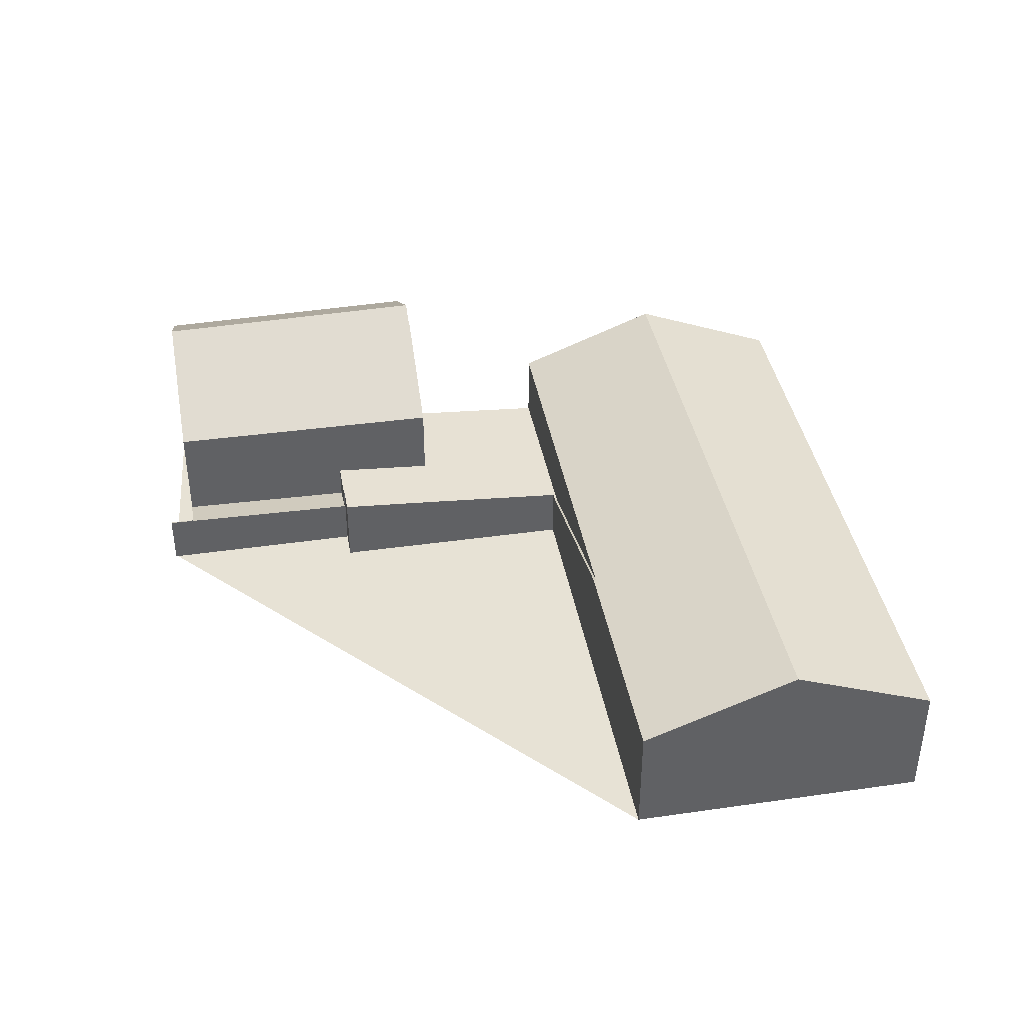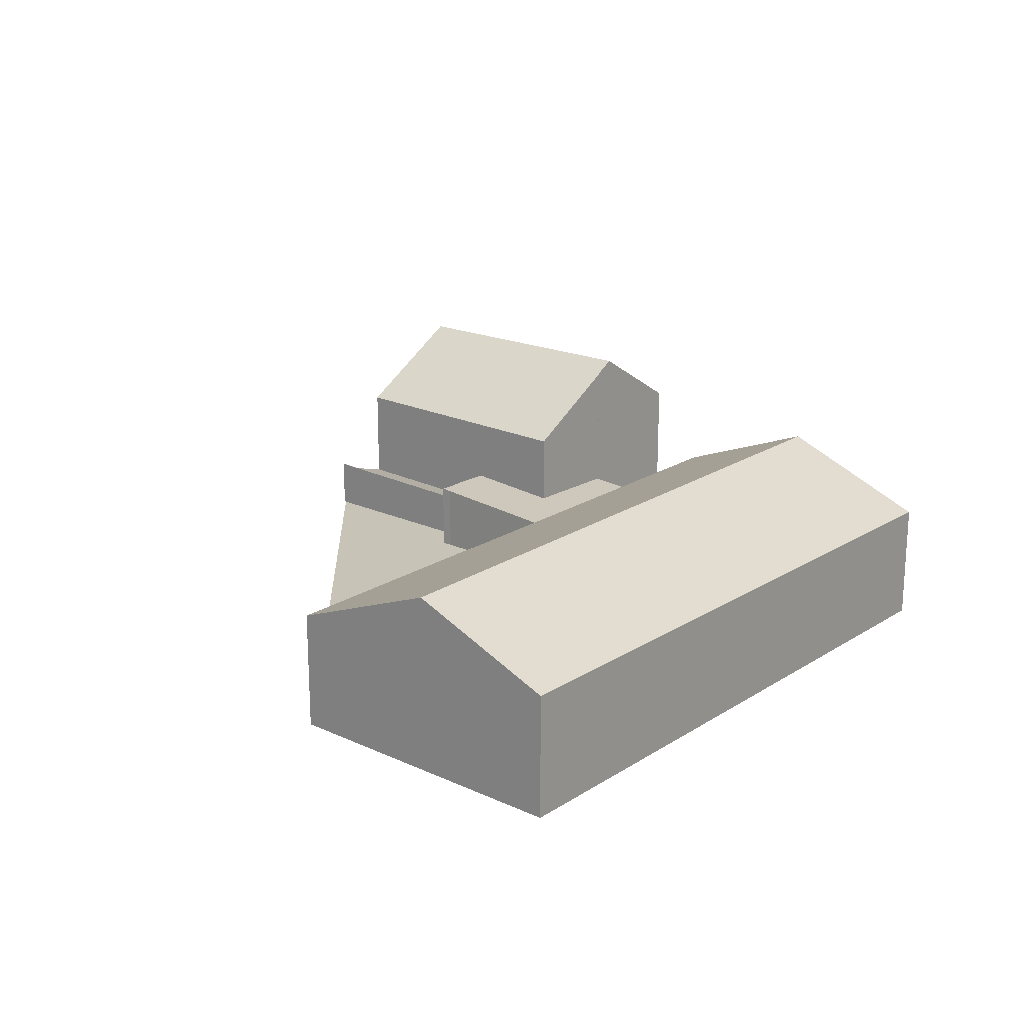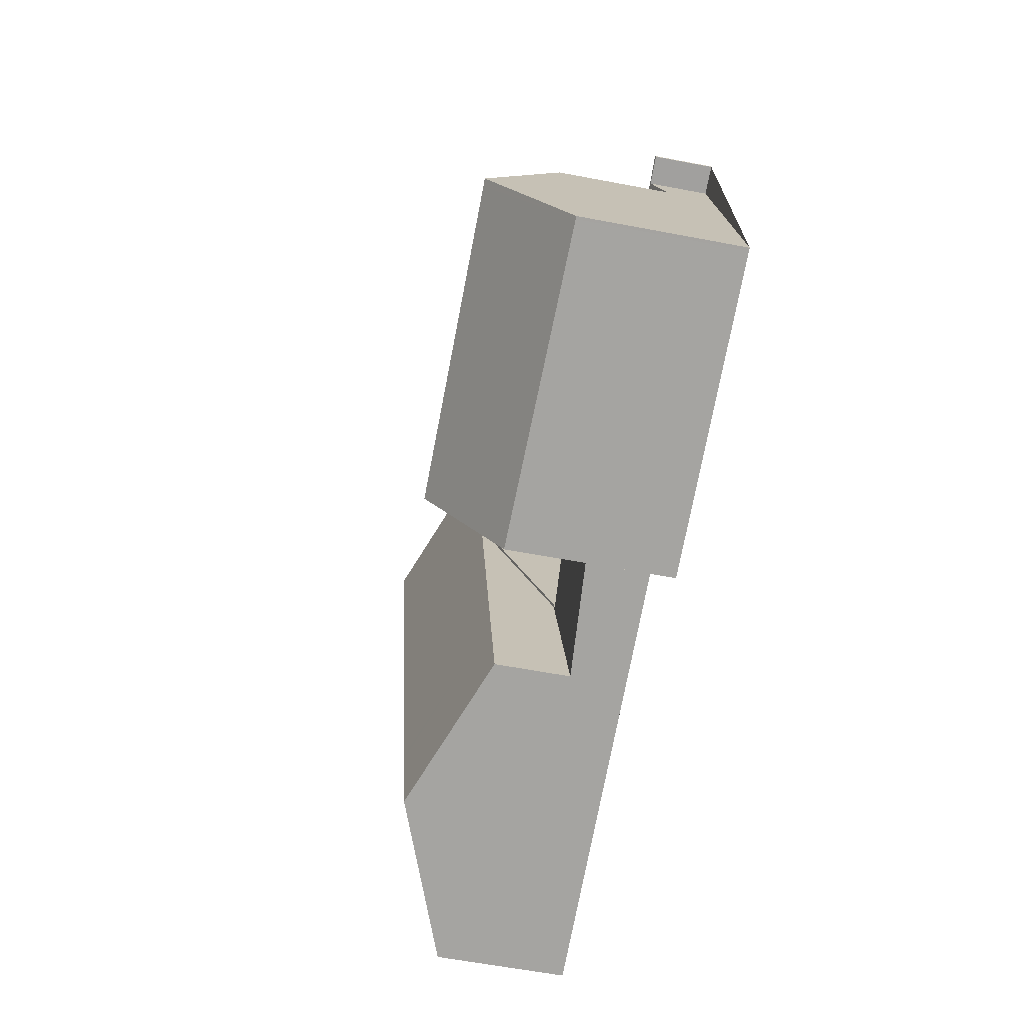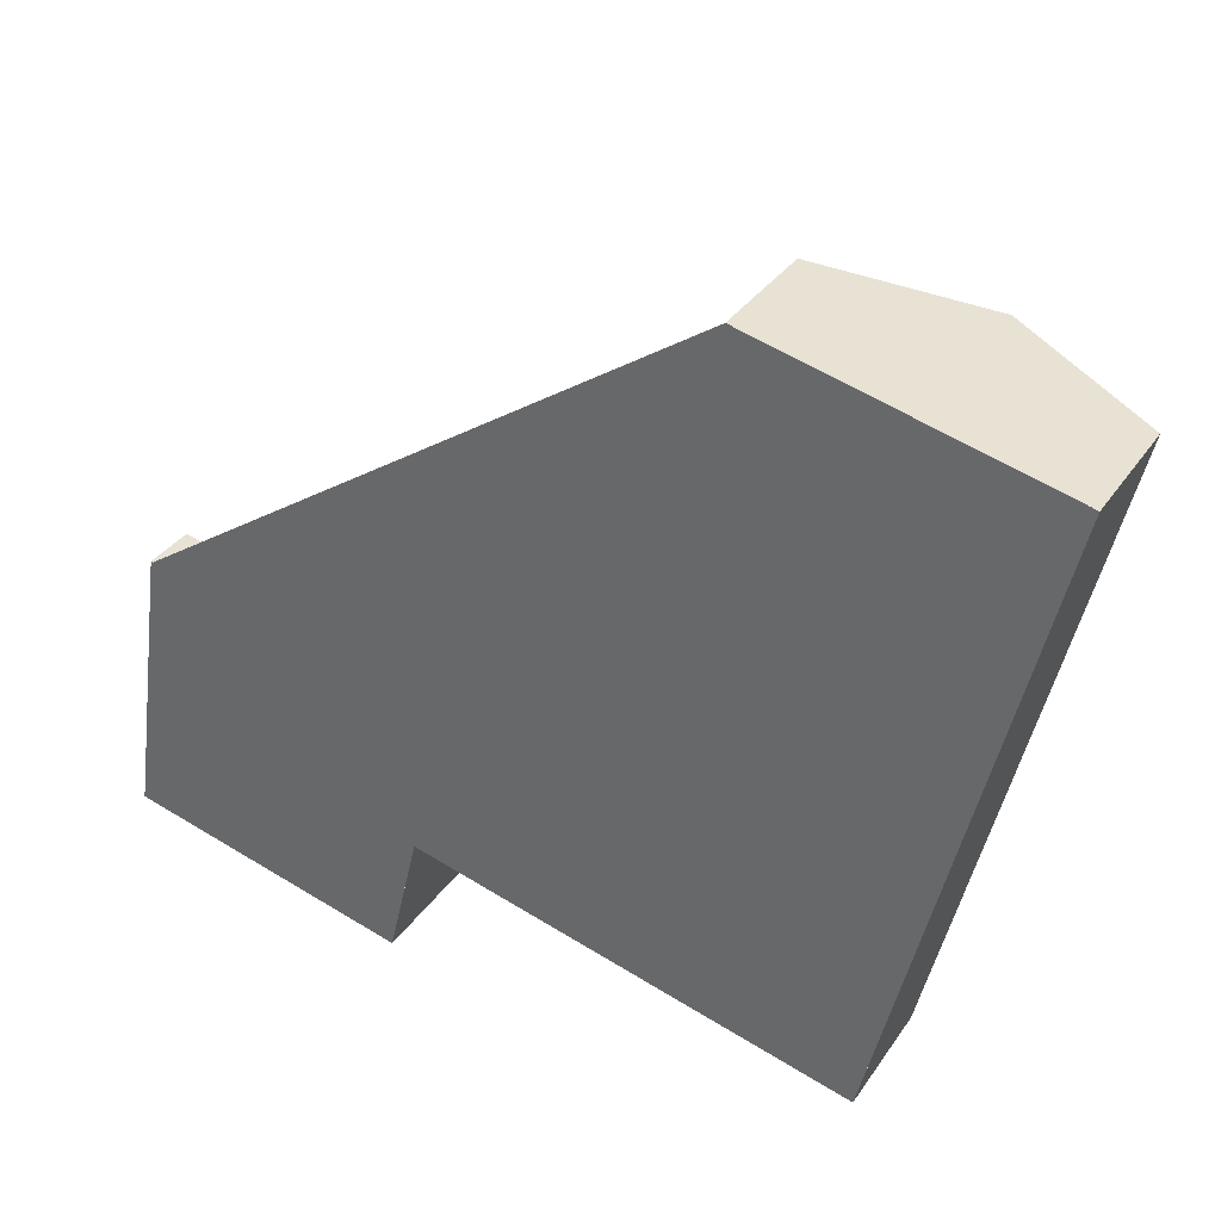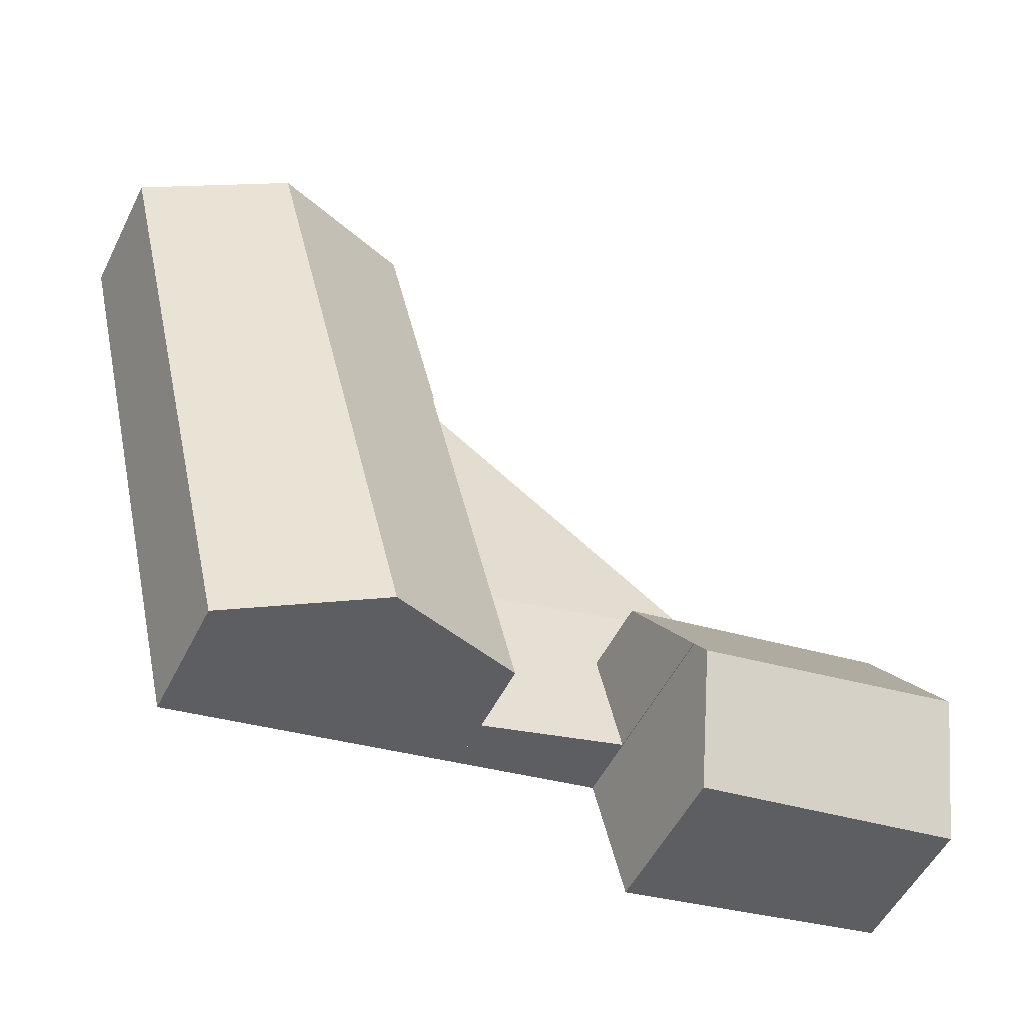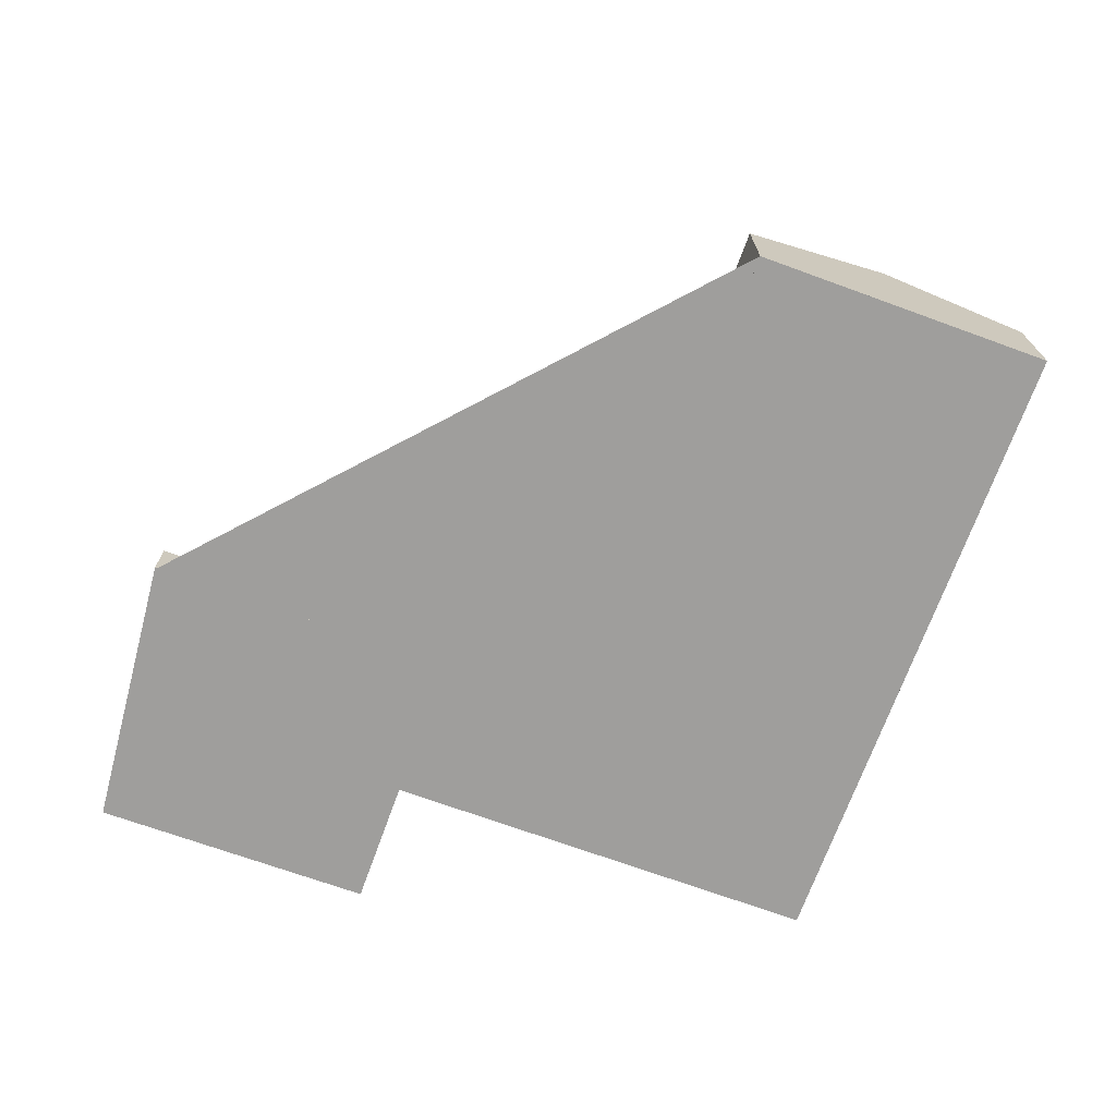
<metadata>
{"format":"obj","ext":"obj","renderer":"f3d","projection":"perspective","resolution":1024,"background":"white","views":[{"elev":40.2,"azim":-176.5,"up":"+Z"},{"elev":19.7,"azim":-125.9,"up":"+Z"},{"elev":-59.8,"azim":78.9,"up":"+Y"},{"elev":33.9,"azim":-150.7,"up":"+Y"},{"elev":-54.1,"azim":-26.5,"up":"+Y"},{"elev":-70.9,"azim":173.6,"up":"+Z"}]}
</metadata>
<code>
v -2273 -2684 3.559
v -2277 -2705 3.606
v -2282 -2686 3.677
v -2255 -2704 4.263
v -2263 -2706 4.404
v -2264 -2702 6.031
v -2270 -2698 1.651
v -2263 -2696 2.146
v -2262 -2696 2.169
v -2262 -2697 2.152
v -2256 -2695 1.581
v -2256 -2695 1.562
v -2257 -2696 1.553
v -2277 -2685 5.374
v -2273 -2704 5.373
v -2273 -2703 5.373
v -2273 -2704 5.373
v -2277 -2685 5.374
v -2265 -2697 1.947
v -2271 -2691 3.585
v -2268 -2703 3.655
v -2264 -2702 1.922
v -2264 -2703 6.397
v -2256 -2700 6.369
v -2273 -2703 5.373
v -2270 -2696 2.006
v -2269 -2699 3.641
v -2278 -2701 3.621
v -2256 -2700 6.369
v -2264 -2703 6.397
v -2257 -2697 4.197
v -2264 -2702 6.031
v -2265 -2699 1.912
v -2264 -2702 1.86
v -2262 -2697 2.154
v -2270 -2697 1.656
v -2268 -2703 1.552
v -2257 -2697 2.508
v -2270 -2697 1.651
v -2257 -2697 1.204
v -2271 -2691 3.612
v -2270 -2696 2.005
v -2277 -2686 5.374
v -2262 -2697 1.451
v -2277 -2686 5.374
v -2270 -2697 1.656
v -2271 -2691 3.585
v -2280 -2692 3.654
v -2269 -2699 3.641
v -2268 -2703 3.655
v -2270 -2697 1.651
v -2271 -2691 3.612
v -2270 -2697 1.651
v -2270 -2696 2.005
v -2271 -2691 3.612
v -2268 -2703 1.552
v -2273 -2684 3.586
v -2270 -2698 1.639
v -2270 -2698 1.639
v -2274 -2699 5.373
v -2274 -2699 5.373
v -2270 -2698 3.637
v -2278 -2700 3.624
v -2270 -2698 3.637
v -2270 -2698 3.113
v -2265 -2697 1.94
v -2262 -2696 2.16
v -2269 -2700 1.609
v -2273 -2701 5.373
v -2273 -2701 5.373
v -2270 -2700 4.1
v -2277 -2702 4.054
v -2269 -2700 3.643
v -2262 -2698 2.132
v -2269 -2700 1.609
v -2265 -2699 1.917
v -2262 -2698 1.091
v -2257 -2697 1.204
v -2278 -2702 3.618
v -2265 -2699 1.916
v -2257 -2697 4.197
v -2265 -2699 4.139
v -2269 -2700 3.643
v -2265 -2697 1.947
v -2265 -2697 1.954
v -2265 -2699 1.912
v -2265 -2699 1.917
v -2264 -2702 6.031
v -2265 -2699 4.139
v -2264 -2702 1.86
v -2265 -2699 1.917
v -2265 -2699 4.139
v -2268 -2703 3.655
v -2268 -2703 1.553
v -2264 -2702 1.861
v -2268 -2703 1.553
v -2256 -2700 6.05
v -2264 -2702 5.996
v -2264 -2702 5.996
v -2264 -2702 1.861
v -2268 -2703 3.655
v -2264 -2702 1.922
v -2273 -2704 5.373
v -2273 -2704 5.373
v -2277 -2705 3.606
v -2273 -2684 3.559
v -2273 -2684 3.586
v -2277 -2685 5.374
v -2277 -2685 5.374
v -2282 -2686 3.677
v -2278 -2702 3.642
v -2277 -2705 3.631
v -2282 -2686 3.7
v -2280 -2692 3.677
v -2278 -2700 3.648
v -2278 -2701 3.645
v -2277 -2705 3.631
v -2282 -2686 3.7
v -2261 -2702 6.387
v -2261 -2701 6.016
v -2262 -2698 1.091
v -2262 -2698 2.132
v -2262 -2698 4.16
v -2261 -2702 6.387
v -2262 -2698 2.132
v -2262 -2698 1.091
v -2262 -2697 1.451
v -2262 -2697 2.154
v -2262 -2698 4.16
v -2260 -2705 4.353
v -2257 -2696 1.554
v -2257 -2696 1.567
v -2256 -2700 6.37
v -2256 -2700 6.049
v -2257 -2697 1.2
v -2257 -2696 1.56
v -2257 -2697 4.196
v -2256 -2700 6.37
v -2257 -2697 2.494
v -2257 -2697 1.2
v -2257 -2697 4.196
v -2255 -2704 4.266
v -2271 -2700 4.225
v -2269 -2700 3.644
v -2278 -2702 3.617
v -2278 -2702 3.641
v -2276 -2702 4.187
v -2257 -2697 4.316
v -2262 -2698 4.283
v -2273 -2701 5.373
v -2265 -2699 1.913
v -2265 -2699 4.263
v -2273 -2701 5.373
v -2269 -2700 1.605
v -2269 -2700 1.605
v -2265 -2699 1.913
v -2256 -2697 4.317
v -2265 -2699 4.263
v -2269 -2700 3.644
v -2265 -2699 1.913
v -2269 -2703 1.559
v -2264 -2702 1.867
v -2269 -2703 1.559
v -2256 -2700 5.883
v -2256 -2700 5.885
v -2264 -2702 5.804
v -2269 -2703 3.653
v -2264 -2702 1.921
v -2264 -2702 5.804
v -2264 -2702 1.867
v -2269 -2703 3.653
v -2273 -2704 5.373
v -2273 -2704 5.373
v -2277 -2705 3.632
v -2277 -2705 3.608
v -2261 -2701 5.834
v -2260 -2705 4.385
v -2255 -2704 4.298
v -2263 -2706 4.436
v -2255 -2704 4.295
v -2256 -2700 6.05
v -2256 -2700 5.884
v -2257 -2697 4.317
v -2256 -2700 6.37
v -2257 -2697 1.202
v -2257 -2696 1.563
v -2257 -2697 4.197
v -2255 -2704 4.296
v -2256 -2700 6.37
v -2257 -2697 2.503
v -2257 -2697 1.202
v -2257 -2697 4.197
v -2255 -2704 4.264
v -2273 -2684 3.559
v -2273 -2684 3.559
v -2273 -2684 0
v -2273 -2684 4.441e-16
v -2277 -2705 3.606
v -2277 -2705 3.606
v -2277 -2705 0
v -2277 -2705 0
v -2282 -2686 3.7
v -2282 -2686 3.677
v -2282 -2686 4.441e-16
v -2282 -2686 0
v -2255 -2704 4.264
v -2255 -2704 4.263
v -2255 -2704 0
v -2255 -2704 0
v -2263 -2706 4.436
v -2263 -2706 4.404
v -2263 -2706 0
v -2263 -2706 0
v -2264 -2702 6.031
v -2264 -2702 6.031
v -2264 -2702 0
v -2264 -2702 0
v -2265 -2697 1.947
v -2270 -2698 1.651
v -2270 -2698 0
v -2265 -2697 0
v -2262 -2696 2.169
v -2263 -2696 2.146
v -2263 -2696 0
v -2262 -2696 0
v -2262 -2696 2.16
v -2262 -2696 2.169
v -2262 -2696 0
v -2262 -2696 0
v -2262 -2697 2.154
v -2262 -2697 2.152
v -2262 -2697 0
v -2262 -2697 0
v -2256 -2695 1.562
v -2256 -2695 1.581
v -2256 -2695 0
v -2256 -2695 0
v -2257 -2696 1.554
v -2256 -2695 1.562
v -2256 -2695 0
v -2257 -2696 2.22e-16
v -2257 -2697 1.204
v -2257 -2696 1.553
v -2257 -2696 0
v -2257 -2697 0
v -2273 -2684 3.586
v -2277 -2685 5.374
v -2277 -2685 0
v -2273 -2684 4.441e-16
v -2277 -2705 3.631
v -2273 -2704 5.373
v -2273 -2704 0
v -2277 -2705 0
v -2265 -2697 1.954
v -2265 -2697 1.947
v -2265 -2697 0
v -2265 -2697 2.22e-16
v -2270 -2696 2.006
v -2271 -2691 3.585
v -2271 -2691 4.441e-16
v -2270 -2696 0
v -2264 -2702 6.031
v -2264 -2703 6.397
v -2264 -2703 8.882e-16
v -2264 -2702 0
v -2270 -2697 1.656
v -2270 -2696 2.006
v -2270 -2696 0
v -2270 -2697 0
v -2278 -2700 3.624
v -2278 -2701 3.621
v -2278 -2701 0
v -2278 -2700 4.441e-16
v -2255 -2704 4.295
v -2256 -2700 6.369
v -2256 -2700 0
v -2255 -2704 0
v -2270 -2698 1.651
v -2270 -2697 1.656
v -2270 -2697 0
v -2270 -2698 0
v -2282 -2686 3.677
v -2280 -2692 3.654
v -2280 -2692 0
v -2282 -2686 0
v -2273 -2704 5.373
v -2268 -2703 3.655
v -2268 -2703 0
v -2273 -2704 0
v -2273 -2684 3.559
v -2273 -2684 3.586
v -2273 -2684 4.441e-16
v -2273 -2684 0
v -2280 -2692 3.654
v -2278 -2700 3.624
v -2278 -2700 4.441e-16
v -2280 -2692 0
v -2262 -2697 2.152
v -2262 -2696 2.16
v -2262 -2696 0
v -2262 -2697 0
v -2278 -2701 3.621
v -2278 -2702 3.618
v -2278 -2702 0
v -2278 -2701 0
v -2256 -2697 4.317
v -2257 -2697 4.197
v -2257 -2697 0
v -2256 -2697 0
v -2263 -2696 2.146
v -2265 -2697 1.954
v -2265 -2697 2.22e-16
v -2263 -2696 0
v -2268 -2703 1.552
v -2264 -2702 1.86
v -2264 -2702 0
v -2268 -2703 0
v -2256 -2700 6.369
v -2256 -2700 6.05
v -2256 -2700 0
v -2256 -2700 0
v -2277 -2705 3.608
v -2277 -2705 3.606
v -2277 -2705 0
v -2277 -2705 -4.441e-16
v -2271 -2691 3.585
v -2273 -2684 3.559
v -2273 -2684 4.441e-16
v -2271 -2691 4.441e-16
v -2282 -2686 3.677
v -2282 -2686 3.677
v -2282 -2686 0
v -2282 -2686 4.441e-16
v -2277 -2705 3.606
v -2277 -2705 3.631
v -2277 -2705 0
v -2277 -2705 0
v -2277 -2685 5.374
v -2282 -2686 3.7
v -2282 -2686 0
v -2277 -2685 0
v -2257 -2696 1.56
v -2262 -2697 1.451
v -2262 -2697 -2.22e-16
v -2257 -2696 0
v -2263 -2706 4.404
v -2260 -2705 4.353
v -2260 -2705 0
v -2263 -2706 0
v -2257 -2696 1.553
v -2257 -2696 1.554
v -2257 -2696 2.22e-16
v -2257 -2696 0
v -2256 -2695 1.581
v -2257 -2696 1.567
v -2257 -2696 -2.22e-16
v -2256 -2695 0
v -2257 -2696 1.563
v -2257 -2696 1.56
v -2257 -2696 0
v -2257 -2696 0
v -2260 -2705 4.353
v -2255 -2704 4.266
v -2255 -2704 0
v -2260 -2705 0
v -2278 -2702 3.618
v -2278 -2702 3.617
v -2278 -2702 0
v -2278 -2702 0
v -2256 -2700 5.885
v -2256 -2697 4.317
v -2256 -2697 0
v -2256 -2700 -8.882e-16
v -2256 -2700 6.05
v -2256 -2700 5.885
v -2256 -2700 -8.882e-16
v -2256 -2700 0
v -2278 -2702 3.617
v -2277 -2705 3.608
v -2277 -2705 -4.441e-16
v -2278 -2702 0
v -2264 -2703 6.397
v -2263 -2706 4.436
v -2263 -2706 0
v -2264 -2703 8.882e-16
v -2255 -2704 4.263
v -2255 -2704 4.295
v -2255 -2704 0
v -2255 -2704 0
v -2257 -2696 1.567
v -2257 -2696 1.563
v -2257 -2696 0
v -2257 -2696 -2.22e-16
v -2255 -2704 4.266
v -2255 -2704 4.264
v -2255 -2704 0
v -2255 -2704 0
v -2256 -2695 0
v -2256 -2695 0
v -2257 -2696 0
v -2255 -2704 0
v -2263 -2706 0
v -2264 -2702 0
v -2277 -2705 0
v -2282 -2686 0
v -2273 -2684 0
v -2270 -2698 0
v -2263 -2696 0
v -2262 -2696 0
v -2262 -2697 0
f 55 20 26 54
f 65 27 64
f 162 95 102 168
f 117 2 105 112
f 68 58 66 80
f 54 26 36 53
f 83 27 65 59 75
f 108 14 57 107
f 113 110 3 118
f 188 180 4 193
f 190 38 31 192
f 93 50 15 103
f 191 40 38 190
f 60 43 52 62
f 115 63 48 114
f 132 11 12 131
f 107 57 1 106
f 143 16 150
f 153 25 147
f 64 41 42 65
f 85 8 9 67 84
f 58 51 46 7 19 66
f 65 42 39 59
f 69 60 62 49 71
f 116 28 63 115
f 71 49 73
f 77 44 35 74
f 111 79 28 116
f 187 81 157 183
f 159 83 75 155
f 158 82 76 156
f 84 66 19 85
f 160 80 87 151
f 154 68 80 160
f 87 80 66 84
f 181 97 24 184
f 96 37 21 101
f 102 22 32 99
f 100 90 56 94
f 172 16 143 144 171
f 95 34 22 102
f 175 145 146 174
f 106 47 52 107
f 107 52 43 108
f 114 48 110 113
f 174 146 147 25 173
f 113 109 45 114
f 115 61 70 72 116
f 116 72 111
f 114 45 61 115
f 112 104 17 117
f 118 18 109 113
f 119 23 6 88 98 120
f 152 89 123 149
f 122 87 84 67 10 128
f 177 130 5 179
f 129 92 91 125
f 186 132 131 13 78 185
f 133 119 120 134
f 135 121 127 136
f 149 123 137 148
f 139 125 126 140
f 178 142 130 177
f 141 129 125 139
f 143 71 73 144
f 145 79 111 146
f 146 111 72 147
f 164 134 120 176
f 176 120 98 169
f 150 69 71 143
f 147 72 70 153
f 182 165 97 181
f 163 96 101 167
f 168 102 99 166
f 151 86 160
f 170 100 94 161
f 183 157 165 182
f 167 159 155 163
f 166 158 156 33 168
f 161 154 160 86 170
f 171 93 103 172
f 174 112 105 175
f 173 104 112 174
f 176 149 148 164
f 169 152 149 176
f 168 33 162
f 177 124 138 178
f 179 30 124 177
f 189 29 180 188
f 181 134 164 182
f 182 164 148 183
f 184 133 134 181
f 185 135 136 186
f 188 178 138 189
f 183 148 137 187
f 190 139 140 191
f 193 142 178 188
f 192 141 139 190
f 195 196 197 194
f 199 200 201 198
f 203 204 205 202
f 207 208 209 206
f 211 212 213 210
f 215 216 217 214
f 219 220 221 218
f 223 224 225 222
f 227 228 229 226
f 231 232 233 230
f 235 236 237 234
f 239 240 241 238
f 243 244 245 242
f 247 248 249 246
f 251 252 253 250
f 255 256 257 254
f 259 260 261 258
f 263 264 265 262
f 267 268 269 266
f 271 272 273 270
f 275 276 277 274
f 279 280 281 278
f 283 284 285 282
f 287 288 289 286
f 291 292 293 290
f 295 296 297 294
f 299 300 301 298
f 303 304 305 302
f 307 308 309 306
f 311 312 313 310
f 315 316 317 314
f 319 320 321 318
f 323 324 325 322
f 327 328 329 326
f 331 332 333 330
f 335 336 337 334
f 339 340 341 338
f 343 344 345 342
f 347 348 349 346
f 351 352 353 350
f 355 356 357 354
f 359 360 361 358
f 363 364 365 362
f 367 368 369 366
f 371 372 373 370
f 375 376 377 374
f 379 380 381 378
f 383 384 385 382
f 387 388 389 386
f 391 392 393 390
f 395 396 397 394
f 399 400 401 402 403 404 405 406 407 408 409 410 398

</code>
